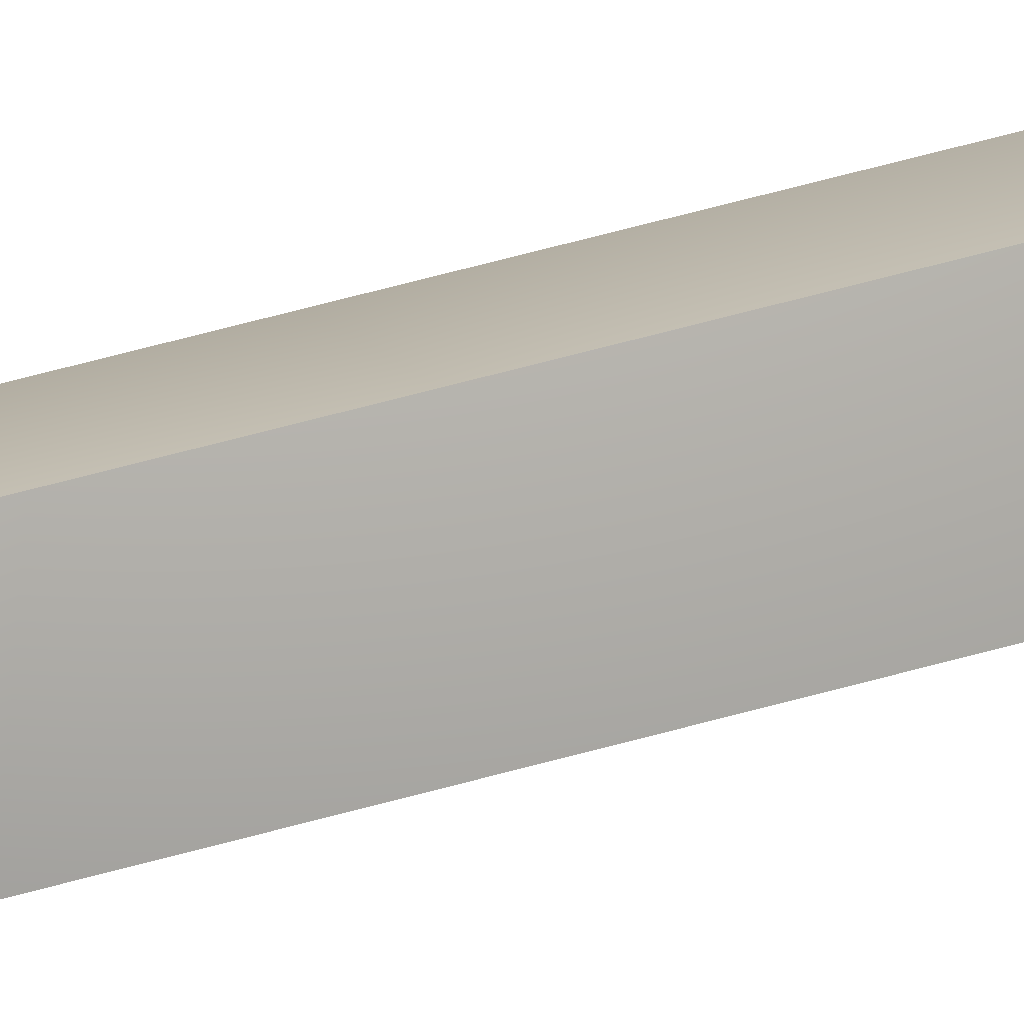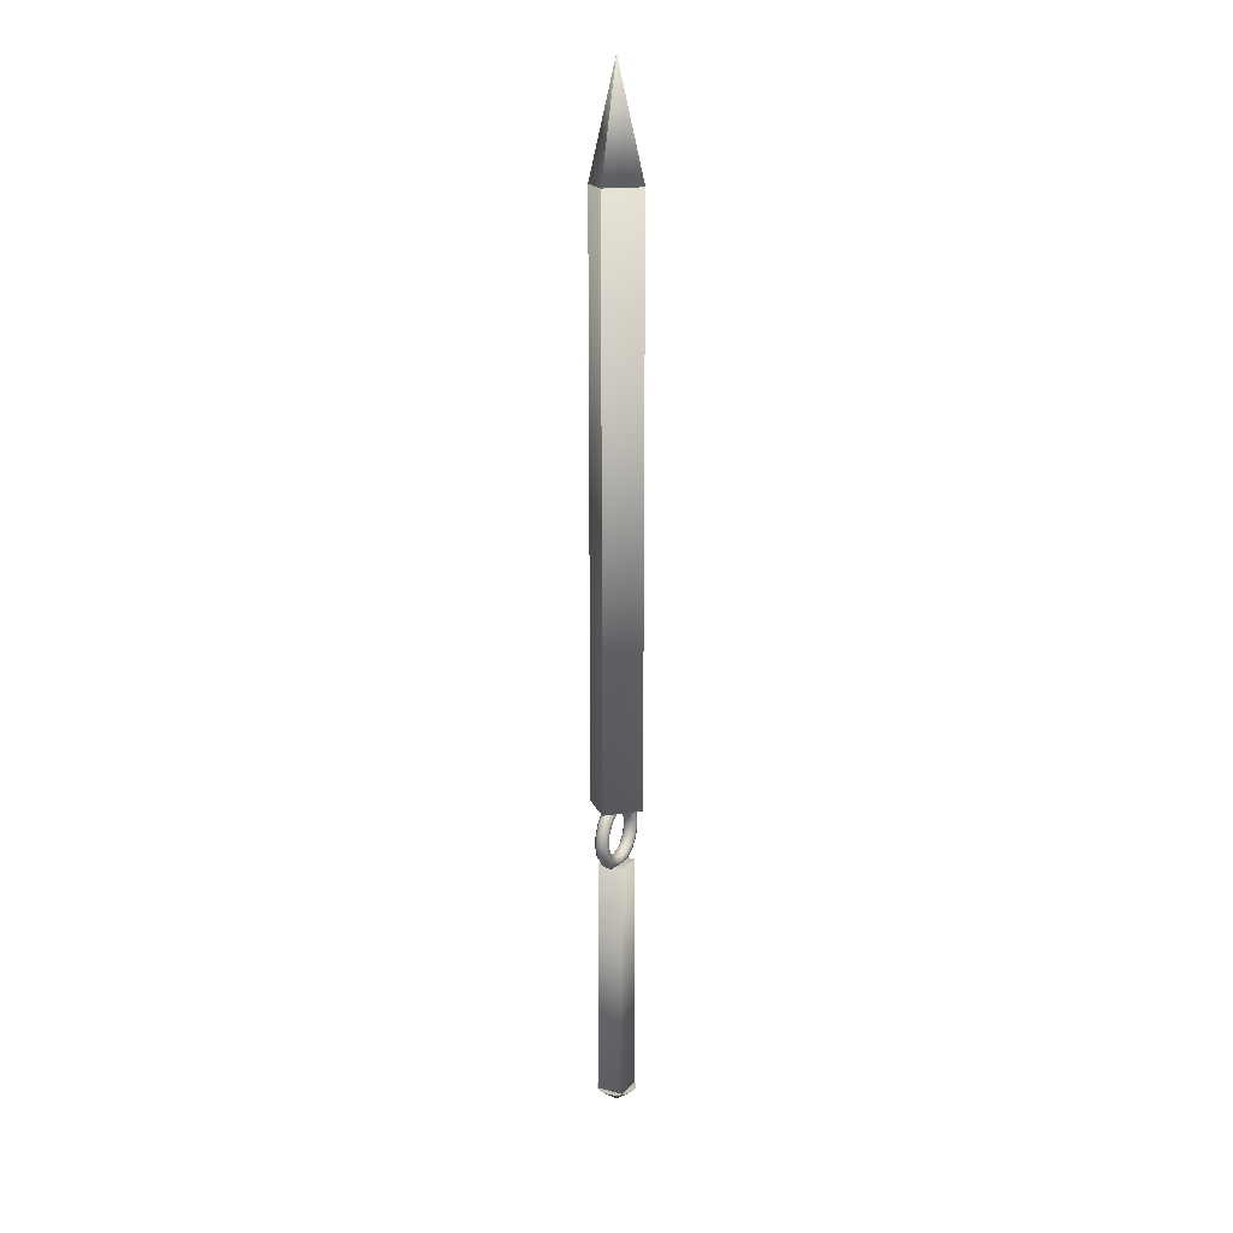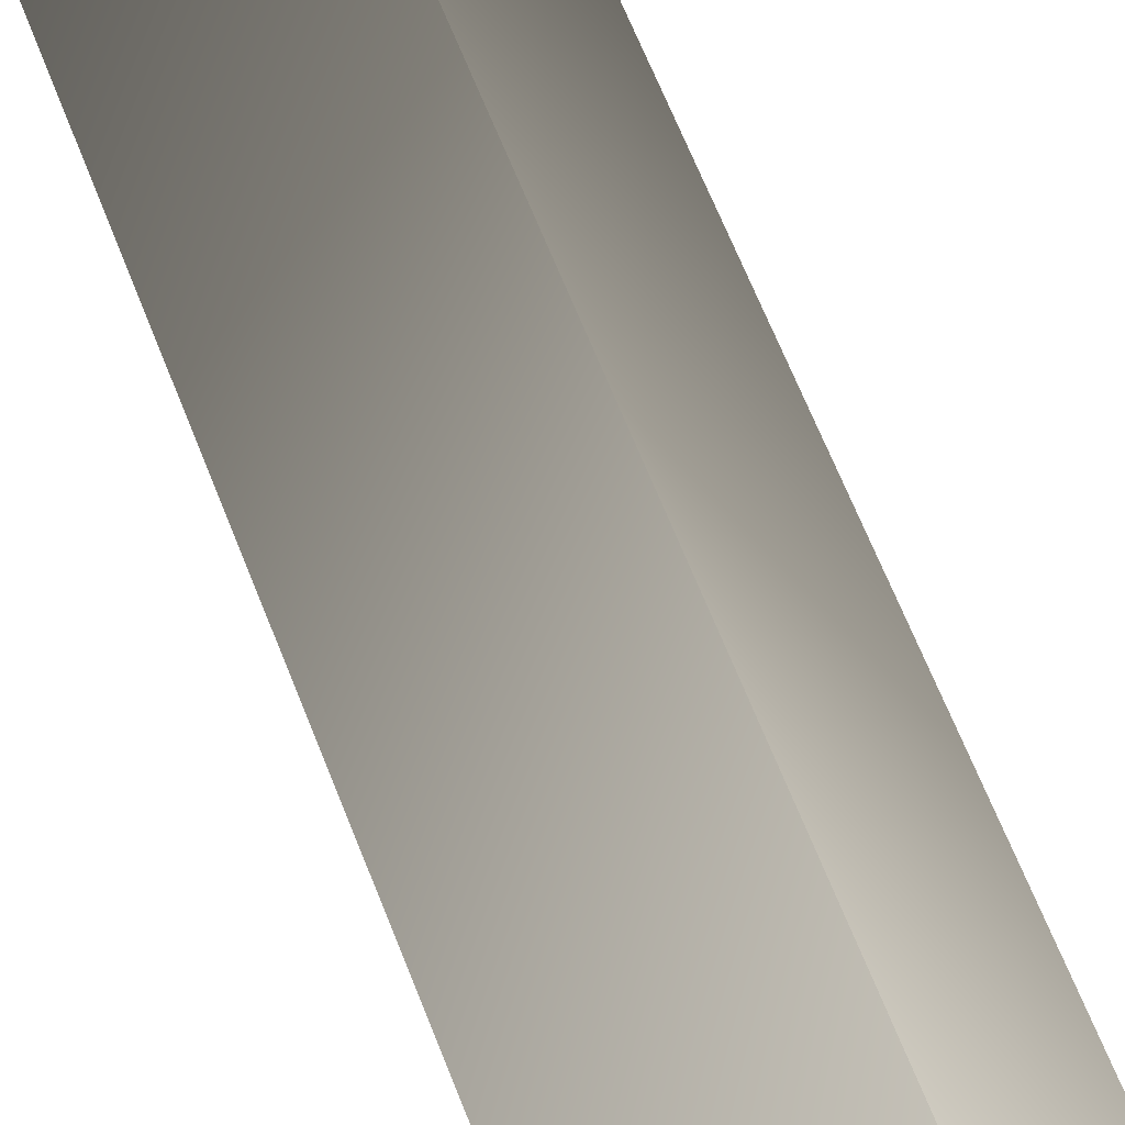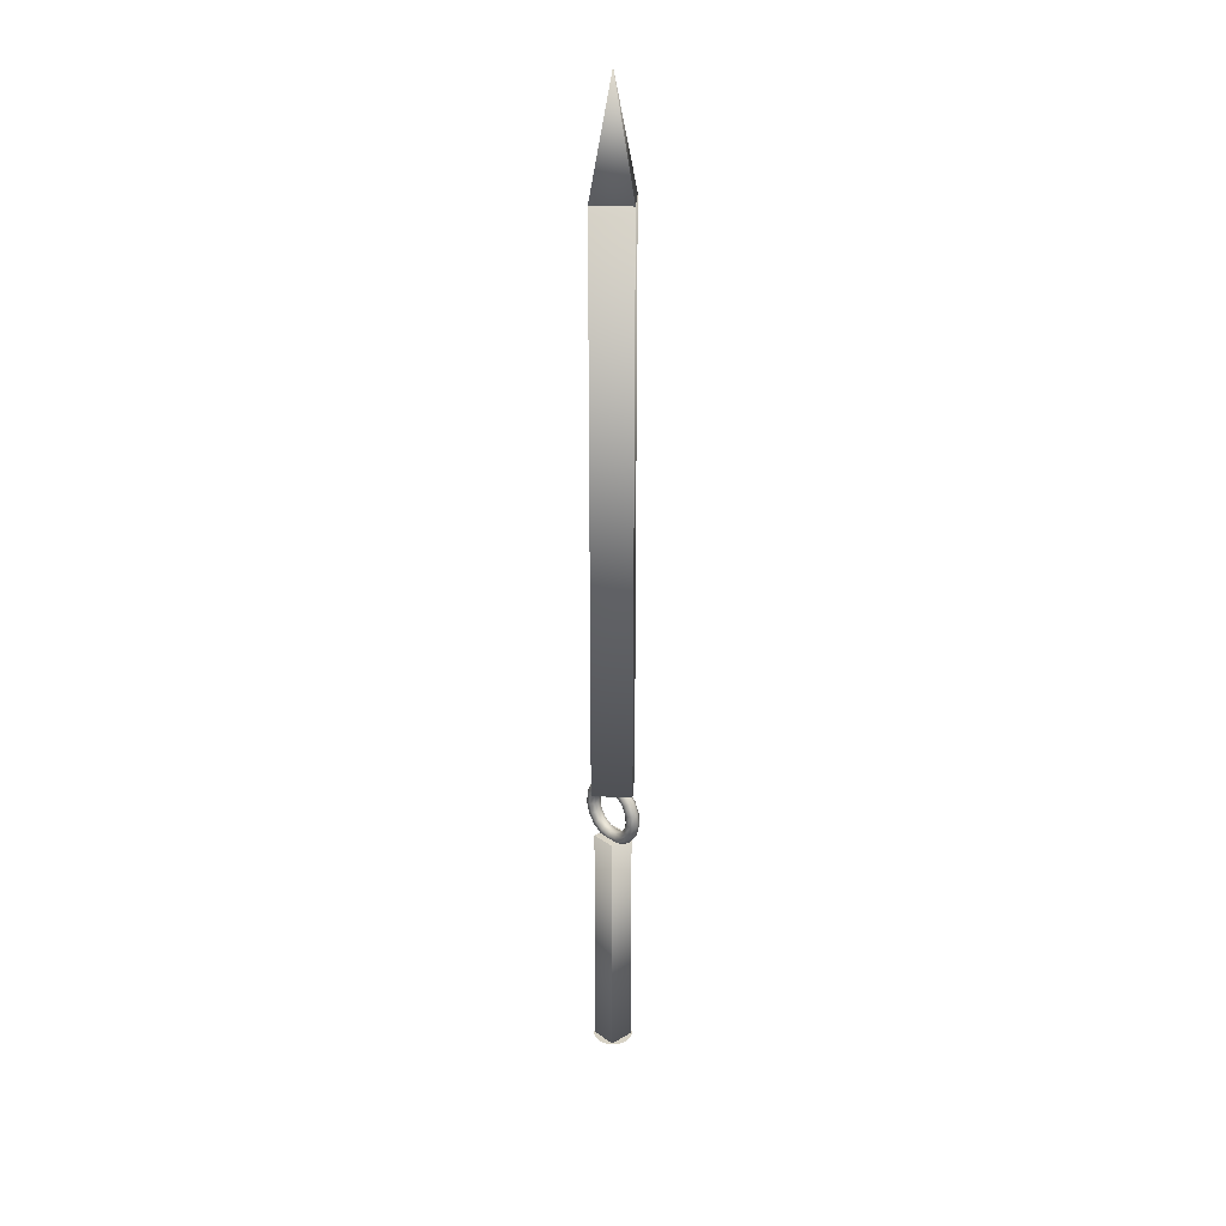
<metadata>
{"format":"obj","ext":"obj","renderer":"f3d","projection":"perspective","resolution":1024,"background":"white","views":[{"elev":60.4,"azim":-106.0,"up":"+Z"},{"elev":17.5,"azim":-61.9,"up":"+Y"},{"elev":25.7,"azim":169.4,"up":"+Z"},{"elev":27.2,"azim":48.3,"up":"+Y"}]}
</metadata>
<code>
v -3.353e-08 0.7811 0.02512
v -0.02512 0.7811 -3.539e-08
v -2.98e-08 0.7811 -0.02512
v 0.02512 0.7811 -2.98e-08
v 0.02512 0.2656 1.863e-09
v 3.725e-09 0.2656 -0.02512
v -0.02512 0.2656 -1.863e-09
v -1.863e-09 0.2656 0.02512
v -3.353e-08 0.7811 0.02512
v -1.863e-09 0.2656 0.02512
v -0.02512 0.2656 -1.863e-09
v -0.02512 0.7811 -3.539e-08
v -0.02512 0.7811 -3.539e-08
v -0.02512 0.2656 -1.863e-09
v 3.725e-09 0.2656 -0.02512
v -2.98e-08 0.7811 -0.02512
v -2.98e-08 0.7811 -0.02512
v 3.725e-09 0.2656 -0.02512
v 0.02512 0.2656 1.863e-09
v 0.02512 0.7811 -2.98e-08
v 0.02512 0.7811 -2.98e-08
v 0.02512 0.2656 1.863e-09
v -1.863e-09 0.2656 0.02512
v -3.353e-08 0.7811 0.02512
v -3.725e-08 0.8796 7.067e-05
v -7.075e-05 0.8796 -3.725e-08
v -3.725e-08 0.8796 -7.075e-05
v 7.067e-05 0.8796 -3.725e-08
v 0.02519 0.7811 -2.98e-08
v -2.794e-08 0.7811 -0.02519
v -0.02519 0.7811 -3.539e-08
v -3.166e-08 0.7811 0.02519
v -3.725e-08 0.8796 7.067e-05
v -3.166e-08 0.7811 0.02519
v -0.02519 0.7811 -3.539e-08
v -7.075e-05 0.8796 -3.725e-08
v -7.075e-05 0.8796 -3.725e-08
v -0.02519 0.7811 -3.539e-08
v -2.794e-08 0.7811 -0.02519
v -3.725e-08 0.8796 -7.075e-05
v -3.725e-08 0.8796 -7.075e-05
v -2.794e-08 0.7811 -0.02519
v 0.02519 0.7811 -2.98e-08
v 7.067e-05 0.8796 -3.725e-08
v 7.067e-05 0.8796 -3.725e-08
v 0.02519 0.7811 -2.98e-08
v -3.166e-08 0.7811 0.02519
v -3.725e-08 0.8796 7.067e-05
v -5.588e-09 0.2217 4.47e-08
v -3.725e-09 0.2203 -0.003874
v 0 0.2167 -0.005935
v 3.725e-09 0.2126 -0.005219
v 3.725e-09 0.21 -0.002061
v 3.725e-09 0.21 0.002061
v 3.725e-09 0.2126 0.005219
v 0 0.2167 0.005935
v -3.725e-09 0.2203 0.003874
v -5.588e-09 0.2217 4.47e-08
v 0.007035 0.223 4.47e-08
v 0.007544 0.2217 -0.003874
v 0.008834 0.2183 -0.005935
v 0.0103 0.2146 -0.005219
v 0.01126 0.2121 -0.002061
v 0.01126 0.2121 0.002061
v 0.0103 0.2146 0.005219
v 0.008834 0.2183 0.005935
v 0.007544 0.2217 0.003874
v 0.007035 0.223 4.47e-08
v 0.01312 0.2267 4.47e-08
v 0.01407 0.2257 -0.003874
v 0.01647 0.2231 -0.005935
v 0.01921 0.2201 -0.005219
v 0.02099 0.2181 -0.002061
v 0.02099 0.2181 0.002061
v 0.01921 0.2201 0.005219
v 0.01647 0.2231 0.005935
v 0.01407 0.2257 0.003874
v 0.01312 0.2267 4.47e-08
v 0.01743 0.2325 4.657e-08
v 0.01869 0.2318 -0.003874
v 0.02189 0.2302 -0.005935
v 0.02552 0.2284 -0.005219
v 0.0279 0.2273 -0.002061
v 0.0279 0.2273 0.002061
v 0.02552 0.2284 0.005219
v 0.02189 0.2302 0.005935
v 0.01869 0.2318 0.003874
v 0.01743 0.2325 4.657e-08
v 0.01939 0.2393 4.657e-08
v 0.02079 0.2392 -0.003874
v 0.02435 0.2389 -0.005935
v 0.02839 0.2385 -0.005219
v 0.03103 0.2383 -0.002061
v 0.03103 0.2383 0.002061
v 0.02839 0.2385 0.005219
v 0.02435 0.2389 0.005935
v 0.02079 0.2392 0.003874
v 0.01939 0.2393 4.657e-08
v 0.01873 0.2465 4.657e-08
v 0.02009 0.2469 -0.003874
v 0.02352 0.2478 -0.005935
v 0.02742 0.2489 -0.005219
v 0.02997 0.2497 -0.002061
v 0.02997 0.2497 0.002061
v 0.02742 0.2489 0.005219
v 0.02352 0.2478 0.005935
v 0.02009 0.2469 0.003874
v 0.01873 0.2465 4.657e-08
v 0.01554 0.2529 4.657e-08
v 0.01667 0.2537 -0.003874
v 0.01951 0.2559 -0.005935
v 0.02275 0.2583 -0.005219
v 0.02487 0.2599 -0.002061
v 0.02487 0.2599 0.002061
v 0.02275 0.2583 0.005219
v 0.01951 0.2559 0.005935
v 0.01667 0.2537 0.003874
v 0.01554 0.2529 4.657e-08
v 0.01025 0.2577 4.657e-08
v 0.01099 0.2589 -0.003874
v 0.01287 0.2619 -0.005935
v 0.01501 0.2654 -0.005219
v 0.01641 0.2676 -0.002061
v 0.01641 0.2676 0.002061
v 0.01501 0.2654 0.005219
v 0.01287 0.2619 0.005935
v 0.01099 0.2589 0.003874
v 0.01025 0.2577 4.657e-08
v 0.003578 0.2603 4.843e-08
v 0.003837 0.2617 -0.003874
v 0.004493 0.2652 -0.005935
v 0.005239 0.2692 -0.005219
v 0.005726 0.2718 -0.002061
v 0.005726 0.2718 0.002061
v 0.005239 0.2692 0.005219
v 0.004493 0.2652 0.005935
v 0.003837 0.2617 0.003874
v 0.003578 0.2603 4.843e-08
v -0.003578 0.2603 4.843e-08
v -0.003837 0.2617 -0.003874
v -0.004493 0.2652 -0.005935
v -0.005239 0.2692 -0.005219
v -0.005726 0.2718 -0.002061
v -0.005726 0.2718 0.002061
v -0.005239 0.2692 0.005219
v -0.004493 0.2652 0.005935
v -0.003837 0.2617 0.003874
v -0.003578 0.2603 4.843e-08
v -0.01025 0.2577 4.657e-08
v -0.01099 0.2589 -0.003874
v -0.01287 0.2619 -0.005935
v -0.01501 0.2654 -0.005219
v -0.01641 0.2676 -0.002061
v -0.01641 0.2676 0.002061
v -0.01501 0.2654 0.005219
v -0.01287 0.2619 0.005935
v -0.01099 0.2589 0.003874
v -0.01025 0.2577 4.657e-08
v -0.01554 0.2529 4.657e-08
v -0.01667 0.2537 -0.003874
v -0.01951 0.2559 -0.005935
v -0.02275 0.2583 -0.005219
v -0.02487 0.2599 -0.002061
v -0.02487 0.2599 0.002061
v -0.02275 0.2583 0.005219
v -0.01951 0.2559 0.005935
v -0.01667 0.2537 0.003874
v -0.01554 0.2529 4.657e-08
v -0.01873 0.2465 4.657e-08
v -0.02009 0.2469 -0.003874
v -0.02352 0.2478 -0.005935
v -0.02742 0.2489 -0.005219
v -0.02997 0.2497 -0.002061
v -0.02997 0.2497 0.002061
v -0.02742 0.2489 0.005219
v -0.02352 0.2478 0.005935
v -0.02009 0.2469 0.003874
v -0.01873 0.2465 4.657e-08
v -0.01939 0.2393 4.657e-08
v -0.02079 0.2392 -0.003874
v -0.02435 0.2389 -0.005935
v -0.02839 0.2385 -0.005219
v -0.03103 0.2383 -0.002061
v -0.03103 0.2383 0.002061
v -0.02839 0.2385 0.005219
v -0.02435 0.2389 0.005935
v -0.02079 0.2392 0.003874
v -0.01939 0.2393 4.657e-08
v -0.01743 0.2325 4.657e-08
v -0.01869 0.2318 -0.003874
v -0.02189 0.2302 -0.005935
v -0.02552 0.2284 -0.005219
v -0.0279 0.2273 -0.002061
v -0.0279 0.2273 0.002061
v -0.02552 0.2284 0.005219
v -0.02189 0.2302 0.005935
v -0.01869 0.2318 0.003874
v -0.01743 0.2325 4.657e-08
v -0.01312 0.2267 4.47e-08
v -0.01407 0.2257 -0.003874
v -0.01647 0.2231 -0.005935
v -0.01921 0.2201 -0.005219
v -0.02099 0.2181 -0.002061
v -0.02099 0.2181 0.002061
v -0.01921 0.2201 0.005219
v -0.01647 0.2231 0.005935
v -0.01407 0.2257 0.003874
v -0.01312 0.2267 4.47e-08
v -0.007035 0.223 4.47e-08
v -0.007544 0.2217 -0.003874
v -0.008834 0.2183 -0.005935
v -0.0103 0.2146 -0.005219
v -0.01126 0.2121 -0.002061
v -0.01126 0.2121 0.002061
v -0.0103 0.2146 0.005219
v -0.008834 0.2183 0.005935
v -0.007544 0.2217 0.003874
v -0.007035 0.223 4.47e-08
v -5.588e-09 0.2217 4.47e-08
v -3.725e-09 0.2203 -0.003874
v 0 0.2167 -0.005935
v 3.725e-09 0.2126 -0.005219
v 3.725e-09 0.21 -0.002061
v 3.725e-09 0.21 0.002061
v 3.725e-09 0.2126 0.005219
v 0 0.2167 0.005935
v -3.725e-09 0.2203 0.003874
v -5.588e-09 0.2217 4.47e-08
v -0.01142 0 0.01142
v 0.01142 0 0.01142
v 0.01142 0 -0.01142
v -0.01142 0 -0.01142
v -0.01151 0.2146 -0.01151
v 0.01151 0.2146 -0.01151
v 0.01151 0.2146 0.01151
v -0.01151 0.2146 0.01151
v -0.01142 0 0.01142
v -0.01151 0.2146 0.01151
v 0.01151 0.2146 0.01151
v 0.01142 0 0.01142
v 0.01142 0 0.01142
v 0.01151 0.2146 0.01151
v 0.01151 0.2146 -0.01151
v 0.01142 0 -0.01142
v 0.01142 0 -0.01142
v 0.01151 0.2146 -0.01151
v -0.01151 0.2146 -0.01151
v -0.01142 0 -0.01142
v -0.01142 0 -0.01142
v -0.01151 0.2146 -0.01151
v -0.01151 0.2146 0.01151
v -0.01142 0 0.01142
v 3.725e-09 -0.01359 0
v 0 0 -0.01739
v -0.005375 -9.313e-10 -0.01654
v -0.01022 -9.313e-10 -0.01407
v -0.01407 -9.313e-10 -0.01022
v -0.01654 -1.863e-09 -0.005375
v -0.01739 -1.863e-09 0
v -0.01654 -1.863e-09 0.005375
v -0.01407 -9.313e-10 0.01022
v -0.01022 -9.313e-10 0.01407
v -0.005375 -9.313e-10 0.01654
v 3.725e-09 0 0.01739
v 0.005375 9.313e-10 0.01654
v 0.01022 9.313e-10 0.01407
v 0.01407 9.313e-10 0.01022
v 0.01654 1.863e-09 0.005375
v 0.01739 1.863e-09 0
v 0.01654 1.863e-09 -0.005375
v 0.01407 9.313e-10 -0.01022
v 0.01022 9.313e-10 -0.01407
v 0.005375 9.313e-10 -0.01654
v 0 0 -0.01739
v 0 0 -0.01739
v -0.005375 -9.313e-10 -0.01654
v -0.01022 -9.313e-10 -0.01407
v -0.01407 -9.313e-10 -0.01022
v -0.01654 -1.863e-09 -0.005375
v -0.01739 -1.863e-09 0
v -0.01654 -1.863e-09 0.005375
v -0.01407 -9.313e-10 0.01022
v -0.01022 -9.313e-10 0.01407
v -0.005375 -9.313e-10 0.01654
v 3.725e-09 0 0.01739
v 0.005375 9.313e-10 0.01654
v 0.01022 9.313e-10 0.01407
v 0.01407 9.313e-10 0.01022
v 0.01654 1.863e-09 0.005375
v 0.01739 1.863e-09 0
v 0.01654 1.863e-09 -0.005375
v 0.01407 9.313e-10 -0.01022
v 0.01022 9.313e-10 -0.01407
v 0.005375 9.313e-10 -0.01654
f 4 2 1
f 4 3 2
f 8 6 5
f 8 7 6
f 12 10 9
f 12 11 10
f 16 14 13
f 16 15 14
f 20 18 17
f 20 19 18
f 24 22 21
f 24 23 22
f 28 26 25
f 28 27 26
f 32 30 29
f 32 31 30
f 36 34 33
f 36 35 34
f 40 38 37
f 40 39 38
f 44 42 41
f 44 43 42
f 48 46 45
f 48 47 46
f 59 50 49
f 59 60 50
f 60 51 50
f 60 61 51
f 61 52 51
f 61 62 52
f 62 53 52
f 62 63 53
f 63 54 53
f 63 64 54
f 64 55 54
f 64 65 55
f 65 56 55
f 65 66 56
f 66 57 56
f 66 67 57
f 67 58 57
f 67 68 58
f 69 60 59
f 69 70 60
f 70 61 60
f 70 71 61
f 71 62 61
f 71 72 62
f 72 63 62
f 72 73 63
f 73 64 63
f 73 74 64
f 74 65 64
f 74 75 65
f 75 66 65
f 75 76 66
f 76 67 66
f 76 77 67
f 77 68 67
f 77 78 68
f 79 70 69
f 79 80 70
f 80 71 70
f 80 81 71
f 81 72 71
f 81 82 72
f 82 73 72
f 82 83 73
f 83 74 73
f 83 84 74
f 84 75 74
f 84 85 75
f 85 76 75
f 85 86 76
f 86 77 76
f 86 87 77
f 87 78 77
f 87 88 78
f 89 80 79
f 89 90 80
f 90 81 80
f 90 91 81
f 91 82 81
f 91 92 82
f 92 83 82
f 92 93 83
f 93 84 83
f 93 94 84
f 94 85 84
f 94 95 85
f 95 86 85
f 95 96 86
f 96 87 86
f 96 97 87
f 97 88 87
f 97 98 88
f 99 90 89
f 99 100 90
f 100 91 90
f 100 101 91
f 101 92 91
f 101 102 92
f 102 93 92
f 102 103 93
f 103 94 93
f 103 104 94
f 104 95 94
f 104 105 95
f 105 96 95
f 105 106 96
f 106 97 96
f 106 107 97
f 107 98 97
f 107 108 98
f 109 100 99
f 109 110 100
f 110 101 100
f 110 111 101
f 111 102 101
f 111 112 102
f 112 103 102
f 112 113 103
f 113 104 103
f 113 114 104
f 114 105 104
f 114 115 105
f 115 106 105
f 115 116 106
f 116 107 106
f 116 117 107
f 117 108 107
f 117 118 108
f 119 110 109
f 119 120 110
f 120 111 110
f 120 121 111
f 121 112 111
f 121 122 112
f 122 113 112
f 122 123 113
f 123 114 113
f 123 124 114
f 124 115 114
f 124 125 115
f 125 116 115
f 125 126 116
f 126 117 116
f 126 127 117
f 127 118 117
f 127 128 118
f 129 120 119
f 129 130 120
f 130 121 120
f 130 131 121
f 131 122 121
f 131 132 122
f 132 123 122
f 132 133 123
f 133 124 123
f 133 134 124
f 134 125 124
f 134 135 125
f 135 126 125
f 135 136 126
f 136 127 126
f 136 137 127
f 137 128 127
f 137 138 128
f 139 130 129
f 139 140 130
f 140 131 130
f 140 141 131
f 141 132 131
f 141 142 132
f 142 133 132
f 142 143 133
f 143 134 133
f 143 144 134
f 144 135 134
f 144 145 135
f 145 136 135
f 145 146 136
f 146 137 136
f 146 147 137
f 147 138 137
f 147 148 138
f 149 140 139
f 149 150 140
f 150 141 140
f 150 151 141
f 151 142 141
f 151 152 142
f 152 143 142
f 152 153 143
f 153 144 143
f 153 154 144
f 154 145 144
f 154 155 145
f 155 146 145
f 155 156 146
f 156 147 146
f 156 157 147
f 157 148 147
f 157 158 148
f 159 150 149
f 159 160 150
f 160 151 150
f 160 161 151
f 161 152 151
f 161 162 152
f 162 153 152
f 162 163 153
f 163 154 153
f 163 164 154
f 164 155 154
f 164 165 155
f 165 156 155
f 165 166 156
f 166 157 156
f 166 167 157
f 167 158 157
f 167 168 158
f 169 160 159
f 169 170 160
f 170 161 160
f 170 171 161
f 171 162 161
f 171 172 162
f 172 163 162
f 172 173 163
f 173 164 163
f 173 174 164
f 174 165 164
f 174 175 165
f 175 166 165
f 175 176 166
f 176 167 166
f 176 177 167
f 177 168 167
f 177 178 168
f 179 170 169
f 179 180 170
f 180 171 170
f 180 181 171
f 181 172 171
f 181 182 172
f 182 173 172
f 182 183 173
f 183 174 173
f 183 184 174
f 184 175 174
f 184 185 175
f 185 176 175
f 185 186 176
f 186 177 176
f 186 187 177
f 187 178 177
f 187 188 178
f 189 180 179
f 189 190 180
f 190 181 180
f 190 191 181
f 191 182 181
f 191 192 182
f 192 183 182
f 192 193 183
f 193 184 183
f 193 194 184
f 194 185 184
f 194 195 185
f 195 186 185
f 195 196 186
f 196 187 186
f 196 197 187
f 197 188 187
f 197 198 188
f 199 190 189
f 199 200 190
f 200 191 190
f 200 201 191
f 201 192 191
f 201 202 192
f 202 193 192
f 202 203 193
f 203 194 193
f 203 204 194
f 204 195 194
f 204 205 195
f 205 196 195
f 205 206 196
f 206 197 196
f 206 207 197
f 207 198 197
f 207 208 198
f 209 200 199
f 209 210 200
f 210 201 200
f 210 211 201
f 211 202 201
f 211 212 202
f 212 203 202
f 212 213 203
f 213 204 203
f 213 214 204
f 214 205 204
f 214 215 205
f 215 206 205
f 215 216 206
f 216 207 206
f 216 217 207
f 217 208 207
f 217 218 208
f 219 210 209
f 219 220 210
f 220 211 210
f 220 221 211
f 221 212 211
f 221 222 212
f 222 213 212
f 222 223 213
f 223 214 213
f 223 224 214
f 224 215 214
f 224 225 215
f 225 216 215
f 225 226 216
f 226 217 216
f 226 227 217
f 227 218 217
f 227 228 218
f 232 230 229
f 232 231 230
f 236 234 233
f 236 235 234
f 240 238 237
f 240 239 238
f 244 242 241
f 244 243 242
f 248 246 245
f 248 247 246
f 252 250 249
f 252 251 250
f 255 254 253
f 256 255 253
f 257 256 253
f 258 257 253
f 259 258 253
f 260 259 253
f 261 260 253
f 262 261 253
f 263 262 253
f 264 263 253
f 265 264 253
f 266 265 253
f 267 266 253
f 268 267 253
f 269 268 253
f 270 269 253
f 271 270 253
f 272 271 253
f 273 272 253
f 274 273 253
f 276 277 275
f 277 278 275
f 278 279 275
f 279 280 275
f 280 281 275
f 281 282 275
f 282 283 275
f 283 284 275
f 284 285 275
f 285 286 275
f 286 287 275
f 287 288 275
f 288 289 275
f 289 290 275
f 290 291 275
f 291 292 275
f 292 293 275
f 293 294 275

</code>
